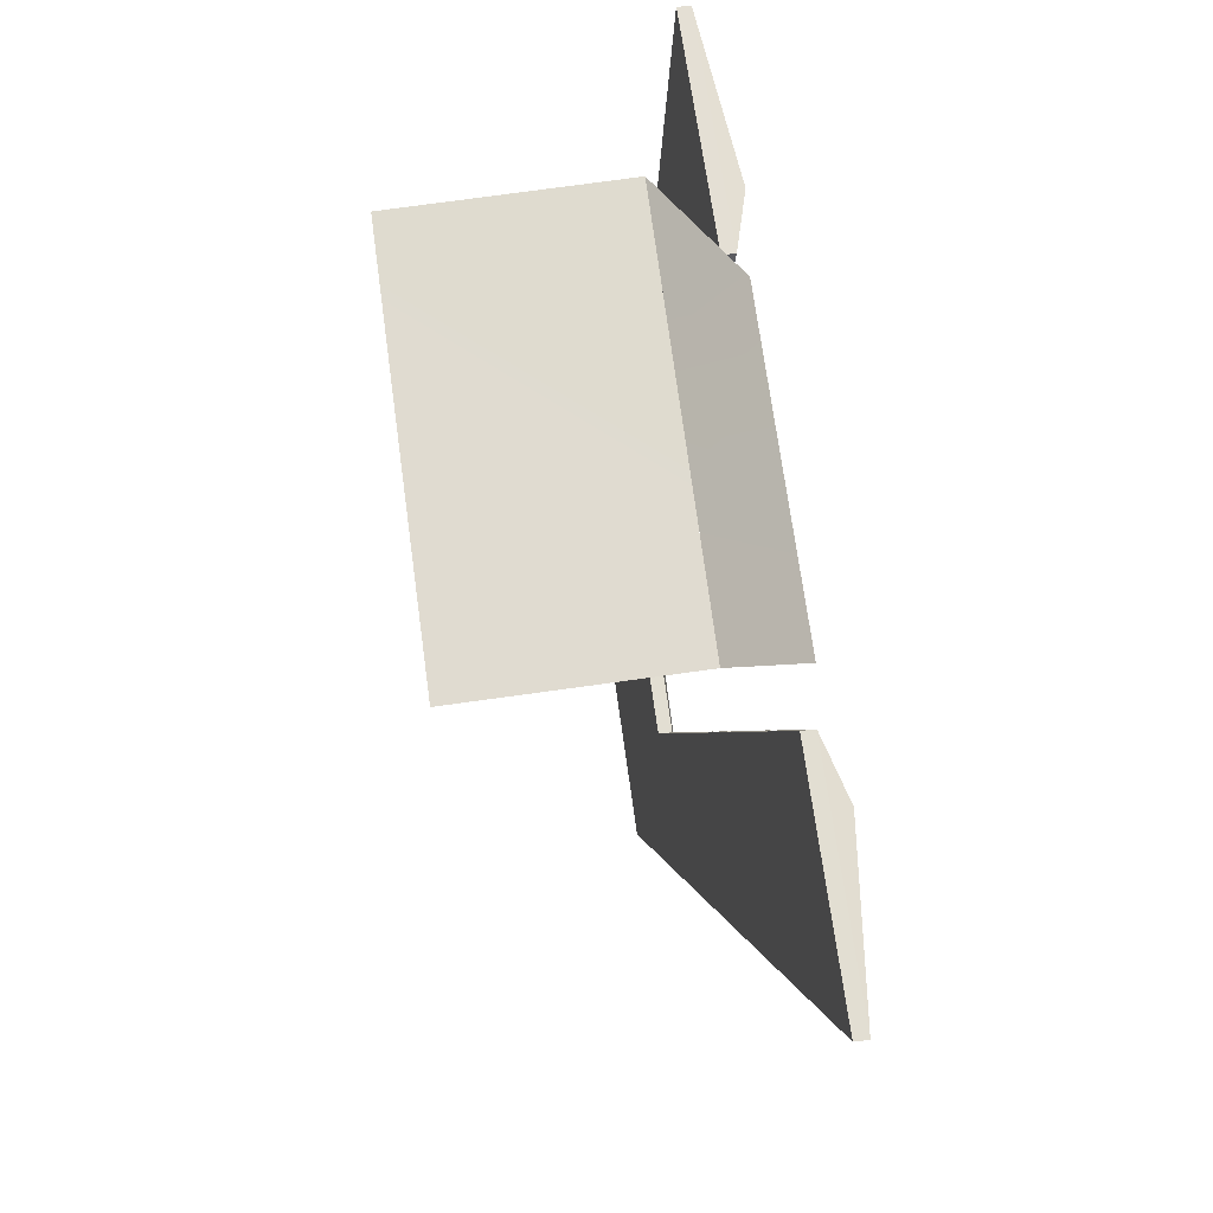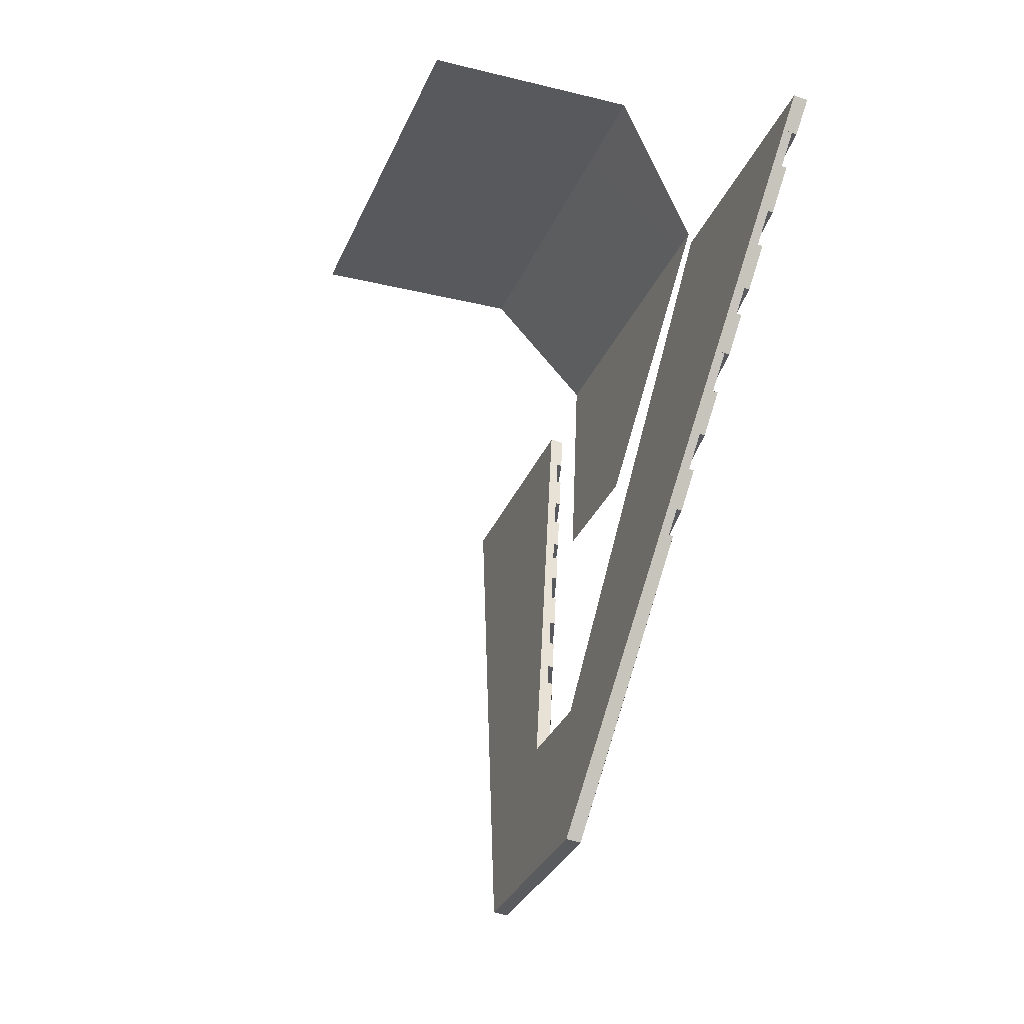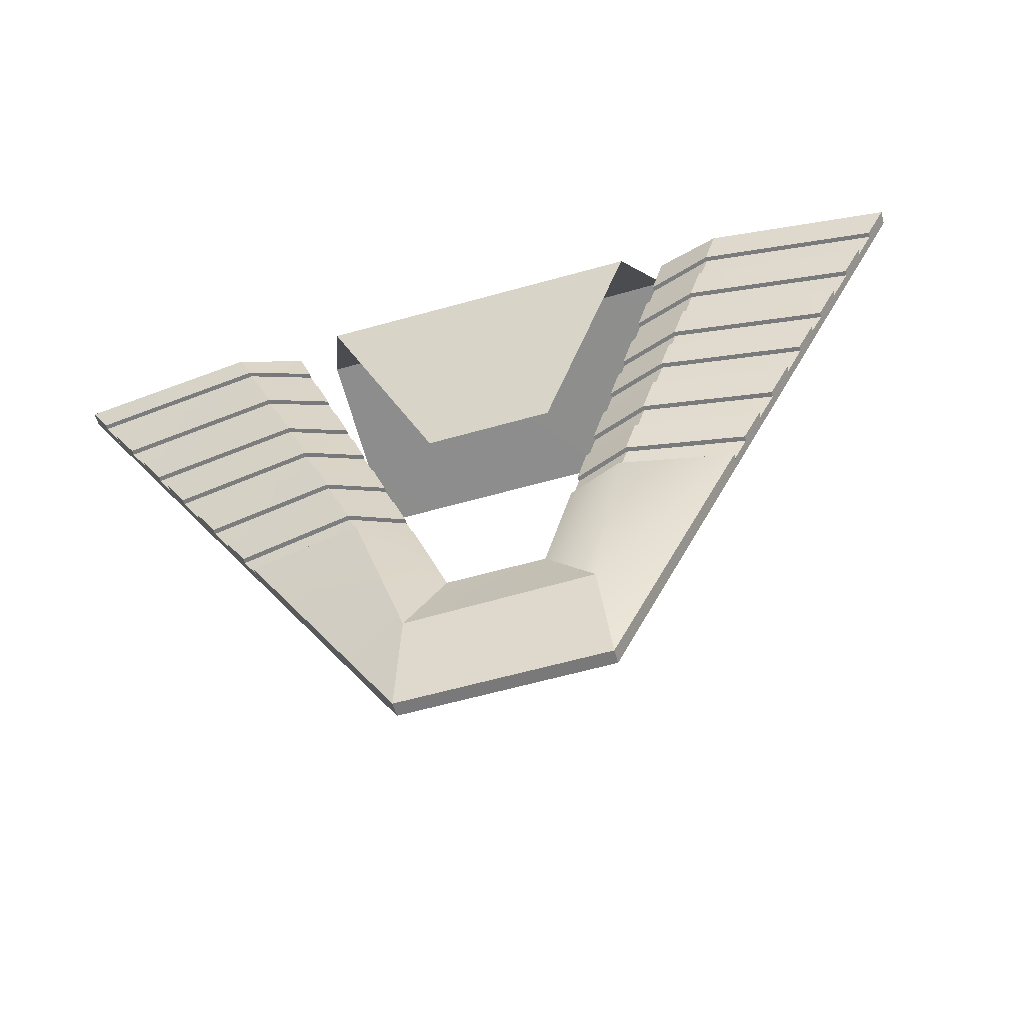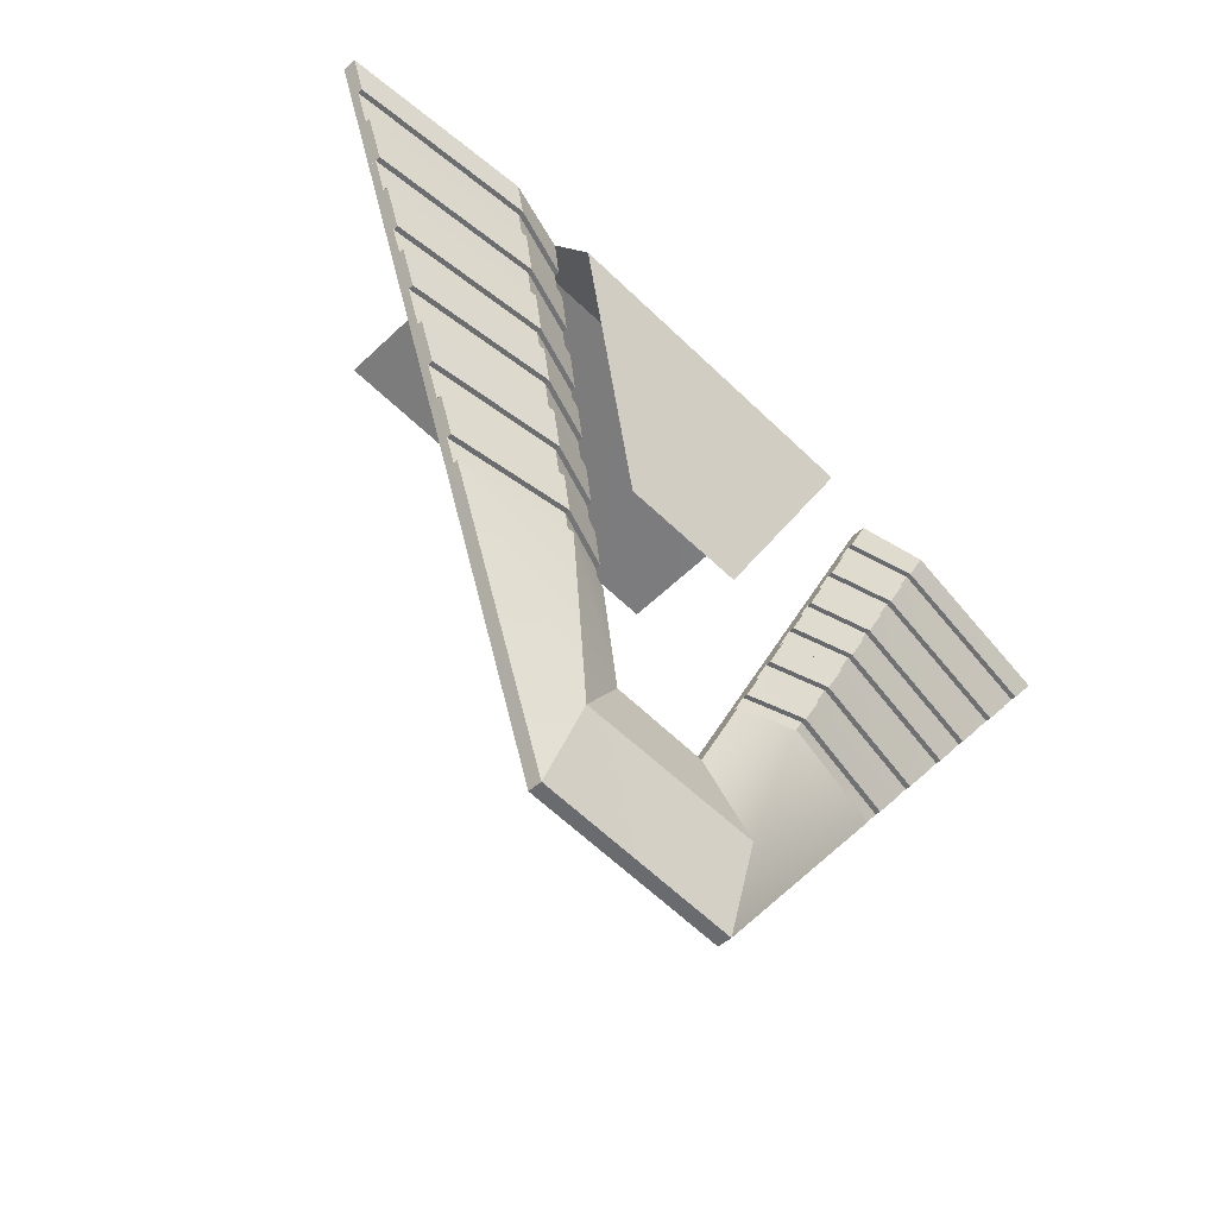
<metadata>
{"format":"obj","ext":"obj","renderer":"f3d","projection":"perspective","resolution":1024,"background":"white","views":[{"elev":70.0,"azim":81.9,"up":"+Y"},{"elev":-30.0,"azim":70.1,"up":"+Y"},{"elev":-64.6,"azim":-164.8,"up":"+Y"},{"elev":-58.9,"azim":134.5,"up":"+Y"}]}
</metadata>
<code>
o chevronBack_Circle.003
v -0.1597 4.989 -0.2715
v 0.08933 4.979 -0.2782
v 0.00675 5.104 -0.1953
v 0.107 5.104 -0.1942
v 0.006325 4.979 -0.2787
v -0.02645 4.718 -0.2315
v -0.07669 4.979 -0.2793
v 0.0681 4.718 -0.2308
v 0.03658 4.718 -0.231
v -0.09345 5.105 -0.1964
v -0.1597 4.979 -0.2798
v -0.1937 5.105 -0.1975
v -0.05797 4.718 -0.2317
v 0.1723 4.979 -0.2776
v 0.2072 5.103 -0.193
v 0.005066 4.718 -0.2313
v 0.00675 5.104 0.0148
v 0.107 5.104 0.01592
v -0.09345 5.105 0.01368
v -0.1937 5.105 0.01256
v 0.2072 5.103 0.01705
v 0.00675 5.104 -0.1953
v 0.107 5.104 -0.1942
v -0.09345 5.105 -0.1964
v 0.2072 5.103 -0.193
v -0.1937 5.105 -0.1975
v 0.00675 5.104 0.0148
v 0.107 5.104 0.01592
v -0.09345 5.105 0.01368
v 0.2072 5.103 0.01705
v -0.1937 5.105 0.01256
v -0.1937 5.104 0.01393
v -0.09345 5.105 -0.1964
v -0.1937 5.105 -0.1975
v 0.00675 5.104 -0.1953
v 0.00675 5.104 0.0148
v -0.09345 5.105 0.01368
v -0.1937 5.105 0.01256
v -0.09345 5.105 -0.1964
v -0.1937 5.105 -0.1975
v -0.09345 5.105 0.01368
v -0.1937 5.105 0.01256
v 0.2072 5.104 0.01659
v -0.1597 4.989 -0.2715
v 0.00675 5.104 -0.1953
v 0.107 5.104 -0.1942
v -0.09345 5.105 -0.1964
v -0.1597 4.979 -0.2798
v -0.1937 5.105 -0.1975
v 0.2072 5.103 -0.193
v 0.00675 5.104 0.0148
v 0.107 5.104 0.01592
v -0.09345 5.105 0.01368
v -0.1937 5.105 0.01256
v 0.2072 5.103 0.01705
v 0.00675 5.104 -0.1953
v 0.107 5.104 -0.1942
v -0.09345 5.105 -0.1964
v 0.2072 5.103 -0.193
v -0.1937 5.105 -0.1975
v 0.00675 5.104 0.0148
v 0.107 5.104 0.01592
v -0.09345 5.105 0.01368
v 0.2072 5.103 0.01705
v -0.1937 5.105 0.01256
v -0.09345 5.105 -0.1964
v -0.1937 5.105 -0.1975
v 0.00675 5.104 -0.1953
v 0.00675 5.104 0.0148
v -0.09345 5.105 0.01368
v -0.1937 5.105 0.01256
v -0.09345 5.105 -0.1964
v -0.1937 5.105 -0.1975
v -0.09345 5.105 0.01368
v -0.1937 5.105 0.01256
v -0.2355 4.551 -0.2125
v -0.09093 4.388 -0.2042
v -0.09643 4.301 -0.171
v 0.2641 4.904 -0.2877
v 0.2115 4.935 -0.275
v 0.2762 4.931 -0.2932
v 0.4402 4.906 -0.2688
v 0.4569 4.936 -0.2739
v 0.09122 4.389 -0.2008
v 0.1061 4.302 -0.17
v -0.04288 4.459 -0.1967
v 0.05265 4.459 -0.1962
v -0.1266 4.553 -0.2316
v -0.2028 4.938 -0.2777
v -0.2652 4.932 -0.2954
v -0.4471 4.929 -0.2776
v -0.1445 4.763 -0.2482
v -0.2033 4.763 -0.2618
v -0.2033 4.763 -0.2665
v 0.2534 4.875 -0.2829
v 0.4025 4.838 -0.2577
v 0.2394 4.837 -0.2764
v -0.1266 4.709 -0.2391
v -0.1837 4.71 -0.2528
v -0.1837 4.71 -0.2575
v 0.191 4.873 -0.2647
v 0.1782 4.835 -0.2584
v -0.2522 4.897 -0.2892
v -0.1891 4.897 -0.2708
v -0.3058 4.676 -0.2345
v -0.2847 4.638 -0.2281
v -0.2847 4.639 -0.2232
v 0.2793 4.615 -0.221
v 0.2603 4.582 -0.2019
v 0.2604 4.581 -0.2155
v -0.0964 4.303 -0.1571
v 0.0851 4.558 -0.1988
v 0.09267 4.579 -0.2112
v 0.08513 4.557 -0.2074
v 0.3163 4.682 -0.232
v 0.1828 4.682 -0.2459
v 0.3163 4.682 -0.2273
v -0.4269 4.893 -0.2716
v -0.09363 4.611 -0.2223
v -0.1476 4.611 -0.2359
v -0.09364 4.611 -0.2176
v 0.2284 4.806 -0.2716
v 0.3654 4.771 -0.2467
v 0.2148 4.769 -0.2652
v 0.08517 4.556 -0.2121
v 0.1377 4.559 -0.2255
v 0.1378 4.558 -0.2309
v -0.2281 4.831 -0.278
v -0.1793 4.867 -0.2658
v -0.1671 4.831 -0.2596
v 0.3343 4.714 -0.2374
v 0.1945 4.714 -0.2514
v 0.1946 4.714 -0.2561
v 0.1681 4.805 -0.2534
v 0.1557 4.767 -0.2473
v 0.2483 4.559 -0.2112
v 0.106 4.304 -0.1561
v 0.09265 4.58 -0.2025
v 0.1041 4.615 -0.2082
v 0.1041 4.614 -0.2169
v -0.1036 4.641 -0.2274
v -0.1585 4.641 -0.2411
v -0.1585 4.641 -0.2458
v -0.3904 4.828 -0.2604
v -0.2414 4.867 -0.2843
v -0.1793 4.868 -0.261
v -0.1671 4.832 -0.2461
v -0.1671 4.831 -0.2547
v 0.09268 4.579 -0.216
v 0.1458 4.581 -0.2293
v -0.1566 4.799 -0.2542
v 0.1041 4.613 -0.2216
v 0.1583 4.615 -0.2348
v 0.1583 4.615 -0.2398
v 0.2068 4.747 -0.2617
v -0.07454 4.553 -0.2126
v -0.1265 4.554 -0.2262
v -0.07453 4.554 -0.2079
v 0.1484 4.745 -0.2436
v 0.1373 4.712 -0.2381
v 0.1141 4.643 -0.2267
v 0.1693 4.645 -0.2399
v 0.1141 4.644 -0.2218
v -0.3524 4.76 -0.2488
v -0.2164 4.799 -0.2727
v 0.1828 4.682 -0.2509
v 0.2959 4.645 -0.226
v 0.1693 4.645 -0.2446
v -0.08229 4.577 -0.2166
v -0.1352 4.577 -0.2303
v -0.1352 4.577 -0.235
v -0.1372 4.741 -0.2444
v 0.1266 4.68 -0.2328
v -0.323 4.707 -0.2398
v -0.1953 4.741 -0.2629
v 0.1459 4.58 -0.234
v 0.2793 4.616 -0.2163
v 0.2483 4.56 -0.2071
v -0.1162 4.678 -0.2337
v -0.3723 4.797 -0.2414
v -0.3904 4.829 -0.2469
v -0.3904 4.828 -0.2555
v -0.1723 4.678 -0.2523
v 0.2008 4.903 -0.2647
v 0.2007 4.904 -0.2561
v 0.2115 4.936 -0.2614
v 0.1265 4.682 -0.2193
v 0.1373 4.713 -0.2333
v 0.1266 4.681 -0.228
v 0.424 4.877 -0.264
v 0.4024 4.839 -0.2442
v -0.1372 4.742 -0.2396
v -0.1266 4.711 -0.2256
v -0.1266 4.71 -0.2342
v -0.2491 4.575 -0.2173
v -0.1476 4.611 -0.2409
v 0.05264 4.461 -0.1827
v -0.04294 4.46 -0.1832
v -0.2356 4.552 -0.1996
v 0.1141 4.645 -0.2132
v 0.1372 4.714 -0.2246
v 0.1483 4.747 -0.2301
v 0.1483 4.746 -0.2388
v 0.4568 4.938 -0.2603
v 0.1557 4.768 -0.2424
v 0.1681 4.806 -0.2399
v 0.1782 4.835 -0.2536
v 0.1681 4.805 -0.2486
v -0.4472 4.931 -0.2642
v -0.2029 4.939 -0.2643
v 0.2959 4.647 -0.2125
v 0.3532 4.749 -0.2429
v 0.3342 4.716 -0.2239
v 0.1557 4.769 -0.2338
v -0.1566 4.8 -0.2495
v -0.1445 4.765 -0.2347
v -0.1445 4.763 -0.2433
v 0.191 4.875 -0.2513
v 0.191 4.874 -0.2599
v -0.07455 4.555 -0.1992
v -0.08234 4.578 -0.2031
v -0.08231 4.577 -0.2118
v -0.1162 4.679 -0.229
v -0.1036 4.642 -0.2139
v -0.1036 4.641 -0.2226
v 0.3862 4.808 -0.2527
v 0.3653 4.772 -0.2331
v 0.1782 4.837 -0.2449
v -0.1892 4.898 -0.2573
v -0.1891 4.897 -0.2659
v 0.264 4.905 -0.2829
v 0.424 4.877 -0.2593
v 0.2534 4.875 -0.2779
v -0.2414 4.868 -0.2793
v -0.4104 4.864 -0.2617
v -0.2522 4.897 -0.2844
v 0.2394 4.837 -0.2717
v 0.3862 4.809 -0.248
v 0.2284 4.807 -0.2666
v -0.2164 4.799 -0.2678
v -0.3723 4.796 -0.2501
v -0.2281 4.831 -0.2733
v -0.1953 4.742 -0.258
v 0.2148 4.77 -0.2605
v 0.3531 4.749 -0.2382
v 0.2068 4.748 -0.2568
v -0.3403 4.739 -0.2403
v -0.1723 4.679 -0.2474
v -0.3059 4.677 -0.2298
v -0.268 4.609 -0.2182
v -0.2356 4.551 -0.2083
v -0.2491 4.575 -0.2123
v 0.2008 4.902 -0.2695
v -0.2679 4.609 -0.2229
v -0.323 4.708 -0.2349
v -0.3525 4.76 -0.2439
v -0.3402 4.738 -0.245
v -0.3723 4.795 -0.2548
v -0.4269 4.894 -0.2666
v -0.4104 4.864 -0.2664
v -0.09366 4.612 -0.2089
v -0.1162 4.68 -0.2203
v -0.1372 4.743 -0.231
v -0.1566 4.801 -0.2408
v -0.1793 4.869 -0.2523
v 0.2483 4.561 -0.1984
v -0.3059 4.678 -0.2211
v -0.268 4.61 -0.2095
v 0.4402 4.906 -0.264
v -0.2847 4.64 -0.2146
v 0.2793 4.617 -0.2076
v 0.3343 4.715 -0.2325
v -0.4104 4.865 -0.253
v -0.3525 4.761 -0.2353
v -0.3403 4.74 -0.2316
v -0.323 4.709 -0.2263
v -0.4269 4.895 -0.258
v 0.2959 4.646 -0.2211
v 0.2603 4.581 -0.2105
v 0.424 4.878 -0.2506
v 0.4401 4.907 -0.2554
v 0.3862 4.81 -0.2393
v 0.3531 4.75 -0.2295
v 0.3163 4.684 -0.2186
v -0.2491 4.576 -0.2037
v 0.4024 4.838 -0.2528
v 0.3654 4.771 -0.2417
v 0.1782 4.835 -0.2536
v 0.1681 4.805 -0.2486
v 0.2394 4.837 -0.2717
v 0.3862 4.809 -0.248
v 0.2284 4.807 -0.2666
v 0.4024 4.838 -0.2528
f 7 13 11
f 5 9 16
f 14 4 15
f 2 3 4
f 3 7 10
f 5 16 6
f 2 14 8
f 10 11 12
f 6 7 5
f 2 9 5
f 3 24 22
f 4 22 23
f 15 23 25
f 10 26 24
f 24 34 33
f 32 25 40
f 45 58 56
f 46 56 57
f 50 57 59
f 47 60 58
f 58 67 66
f 14 2 4
f 2 5 3
f 3 5 7
f 10 7 11
f 6 13 7
f 2 8 9
f 3 10 24
f 4 3 22
f 15 4 23
f 10 12 26
f 24 26 34
f 32 43 25
f 45 47 58
f 46 45 56
f 50 46 57
f 47 49 60
f 58 60 67
f 82 81 83
f 78 84 85
f 88 77 76
f 95 96 97
f 172 243 192
f 152 153 154
f 85 111 78
f 173 168 161
f 122 123 124
f 156 157 158
f 100 172 98
f 212 246 245
f 169 170 171
f 243 217 192
f 149 150 113
f 155 131 133
f 134 124 135
f 250 142 120
f 157 222 158
f 164 165 94
f 154 110 176
f 254 120 196
f 113 126 114
f 76 157 88
f 167 162 168
f 247 93 243
f 110 150 176
f 143 179 141
f 266 85 136
f 141 142 143
f 198 87 86
f 106 267 105
f 231 232 233
f 205 246 203
f 240 148 215
f 241 242 240
f 94 151 92
f 152 176 149
f 128 129 130
f 244 245 246
f 132 117 116
f 171 119 169
f 184 233 219
f 106 183 143
f 150 178 126
f 195 196 171
f 120 225 121
f 251 170 157
f 82 231 79
f 160 132 188
f 98 99 100
f 129 234 146
f 161 162 163
f 164 93 256
f 118 236 259
f 92 93 94
f 130 242 128
f 135 244 205
f 102 237 207
f 253 231 184
f 115 116 117
f 131 132 133
f 174 99 255
f 226 239 238
f 260 234 145
f 218 102 228
f 185 219 218
f 104 210 229
f 135 206 134
f 187 161 200
f 214 203 202
f 229 180 265
f 187 109 271
f 181 210 273
f 270 262 193
f 147 275 264
f 285 261 224
f 228 208 206
f 285 251 199
f 274 247 275
f 271 110 108
f 96 237 97
f 192 216 263
f 76 77 78
f 84 86 87
f 89 90 91
f 83 81 80
f 159 246 155
f 173 116 166
f 164 180 258
f 163 153 140
f 78 199 76
f 280 96 190
f 137 198 111
f 235 236 234
f 119 120 121
f 234 230 146
f 179 248 223
f 162 177 153
f 125 126 127
f 277 235 273
f 106 142 107
f 136 84 127
f 195 170 252
f 127 87 125
f 264 92 151
f 103 89 104
f 200 140 139
f 201 189 187
f 284 167 115
f 262 141 179
f 138 114 112
f 178 109 266
f 209 118 277
f 186 83 80
f 101 97 102
f 79 80 81
f 118 90 103
f 249 99 248
f 174 175 100
f 144 145 128
f 188 116 189
f 159 133 160
f 248 194 223
f 166 167 168
f 144 242 182
f 258 240 165
f 134 239 122
f 136 126 178
f 257 243 175
f 151 240 215
f 104 236 103
f 108 153 177
f 105 248 183
f 101 233 95
f 123 244 124
f 268 195 285
f 190 233 232
f 223 193 262
f 215 147 264
f 146 229 265
f 158 221 220
f 121 224 261
f 136 178 266
f 249 105 267
f 250 254 268
f 251 76 199
f 204 82 83
f 88 156 86
f 276 249 267
f 139 149 138
f 144 273 260
f 283 131 212
f 241 181 182
f 282 123 226
f 276 216 264
f 253 186 80
f 136 85 84
f 127 84 87
f 191 280 186
f 280 281 186
f 218 227 282
f 281 204 186
f 271 201 187
f 218 282 185
f 283 227 228
f 213 214 284
f 283 206 213
f 191 185 282
f 202 284 214
f 137 266 197
f 211 202 201
f 197 266 112
f 200 266 109
f 199 111 198
f 274 265 180
f 275 174 276
f 224 268 285
f 275 276 264
f 199 198 220
f 199 220 221
f 277 273 210
f 270 263 267
f 210 209 277
f 263 216 267
f 221 261 199
f 139 138 266
f 138 112 266
f 130 265 147
f 261 169 119
f 86 220 198
f 112 87 197
f 263 98 172
f 202 160 201
f 270 250 268
f 117 213 284
f 238 191 282
f 177 211 271
f 245 227 283
f 232 281 280
f 89 209 210
f 288 292 289
f 290 291 292
f 82 79 81
f 78 77 84
f 88 86 77
f 95 190 96
f 172 175 243
f 152 140 153
f 85 137 111
f 173 166 168
f 122 226 123
f 156 88 157
f 100 175 172
f 212 155 246
f 169 222 170
f 243 93 217
f 149 176 150
f 155 212 131
f 134 122 124
f 250 107 142
f 157 170 222
f 164 258 165
f 154 108 110
f 254 250 120
f 113 150 126
f 76 251 157
f 167 278 162
f 247 256 93
f 110 279 150
f 143 183 179
f 266 137 85
f 141 225 142
f 198 197 87
f 106 270 267
f 231 269 232
f 205 244 246
f 240 242 148
f 241 182 242
f 94 165 151
f 152 154 176
f 128 145 129
f 244 287 245
f 132 272 117
f 171 196 119
f 184 231 233
f 106 105 183
f 150 279 178
f 195 254 196
f 120 142 225
f 251 252 170
f 82 269 231
f 160 133 132
f 98 194 99
f 129 145 234
f 161 168 162
f 164 94 93
f 118 103 236
f 92 217 93
f 130 148 242
f 135 124 244
f 102 97 237
f 253 79 231
f 115 166 116
f 131 272 132
f 174 100 99
f 226 122 239
f 260 235 234
f 218 101 102
f 185 184 219
f 104 89 210
f 135 214 206
f 187 173 161
f 214 205 203
f 229 181 180
f 187 200 109
f 181 229 210
f 270 268 262
f 147 274 275
f 285 199 261
f 228 207 208
f 285 252 251
f 274 256 247
f 271 109 110
f 96 286 237
f 192 217 216
f 84 77 86
f 159 203 246
f 173 189 116
f 164 274 180
f 163 162 153
f 78 111 199
f 280 191 96
f 137 197 198
f 235 259 236
f 119 196 120
f 234 236 230
f 179 183 248
f 162 278 177
f 125 114 126
f 277 259 235
f 106 143 142
f 195 171 170
f 264 216 92
f 103 90 89
f 200 163 140
f 201 188 189
f 284 211 167
f 262 224 141
f 138 113 114
f 178 279 109
f 209 91 118
f 186 204 83
f 101 95 97
f 79 253 80
f 118 91 90
f 249 255 99
f 174 257 175
f 144 260 145
f 188 132 116
f 159 155 133
f 248 99 194
f 166 115 167
f 144 128 242
f 258 241 240
f 134 208 239
f 136 127 126
f 257 247 243
f 151 165 240
f 104 230 236
f 108 154 153
f 105 249 248
f 101 219 233
f 123 287 244
f 268 254 195
f 190 95 233
f 223 194 193
f 215 148 147
f 146 230 229
f 158 222 221
f 121 225 224
f 204 281 82
f 276 255 249
f 139 152 149
f 144 181 273
f 283 213 131
f 241 180 181
f 282 227 123
f 276 267 216
f 253 185 186
f 218 228 227
f 271 211 201
f 213 206 214
f 283 228 206
f 191 186 185
f 211 284 202
f 200 139 266
f 274 147 265
f 275 257 174
f 224 262 268
f 270 193 263
f 130 129 265
f 261 221 169
f 86 156 220
f 112 125 87
f 263 193 98
f 202 159 160
f 270 107 250
f 117 272 213
f 238 286 191
f 177 278 211
f 245 287 227
f 232 269 281
f 89 91 209
f 288 290 292
f 290 293 291
l 1 11
l 29 19
l 17 27
l 31 20
l 30 21
l 18 28
l 35 22
l 27 36
l 37 29
l 31 38
l 34 40
l 39 33
l 38 42
l 41 37
l 44 48
l 63 53
l 51 61
l 65 54
l 64 55
l 52 62
l 68 56
l 61 69
l 70 63
l 65 71
l 67 73
l 72 66
l 71 75
l 74 70
l 281 282

</code>
